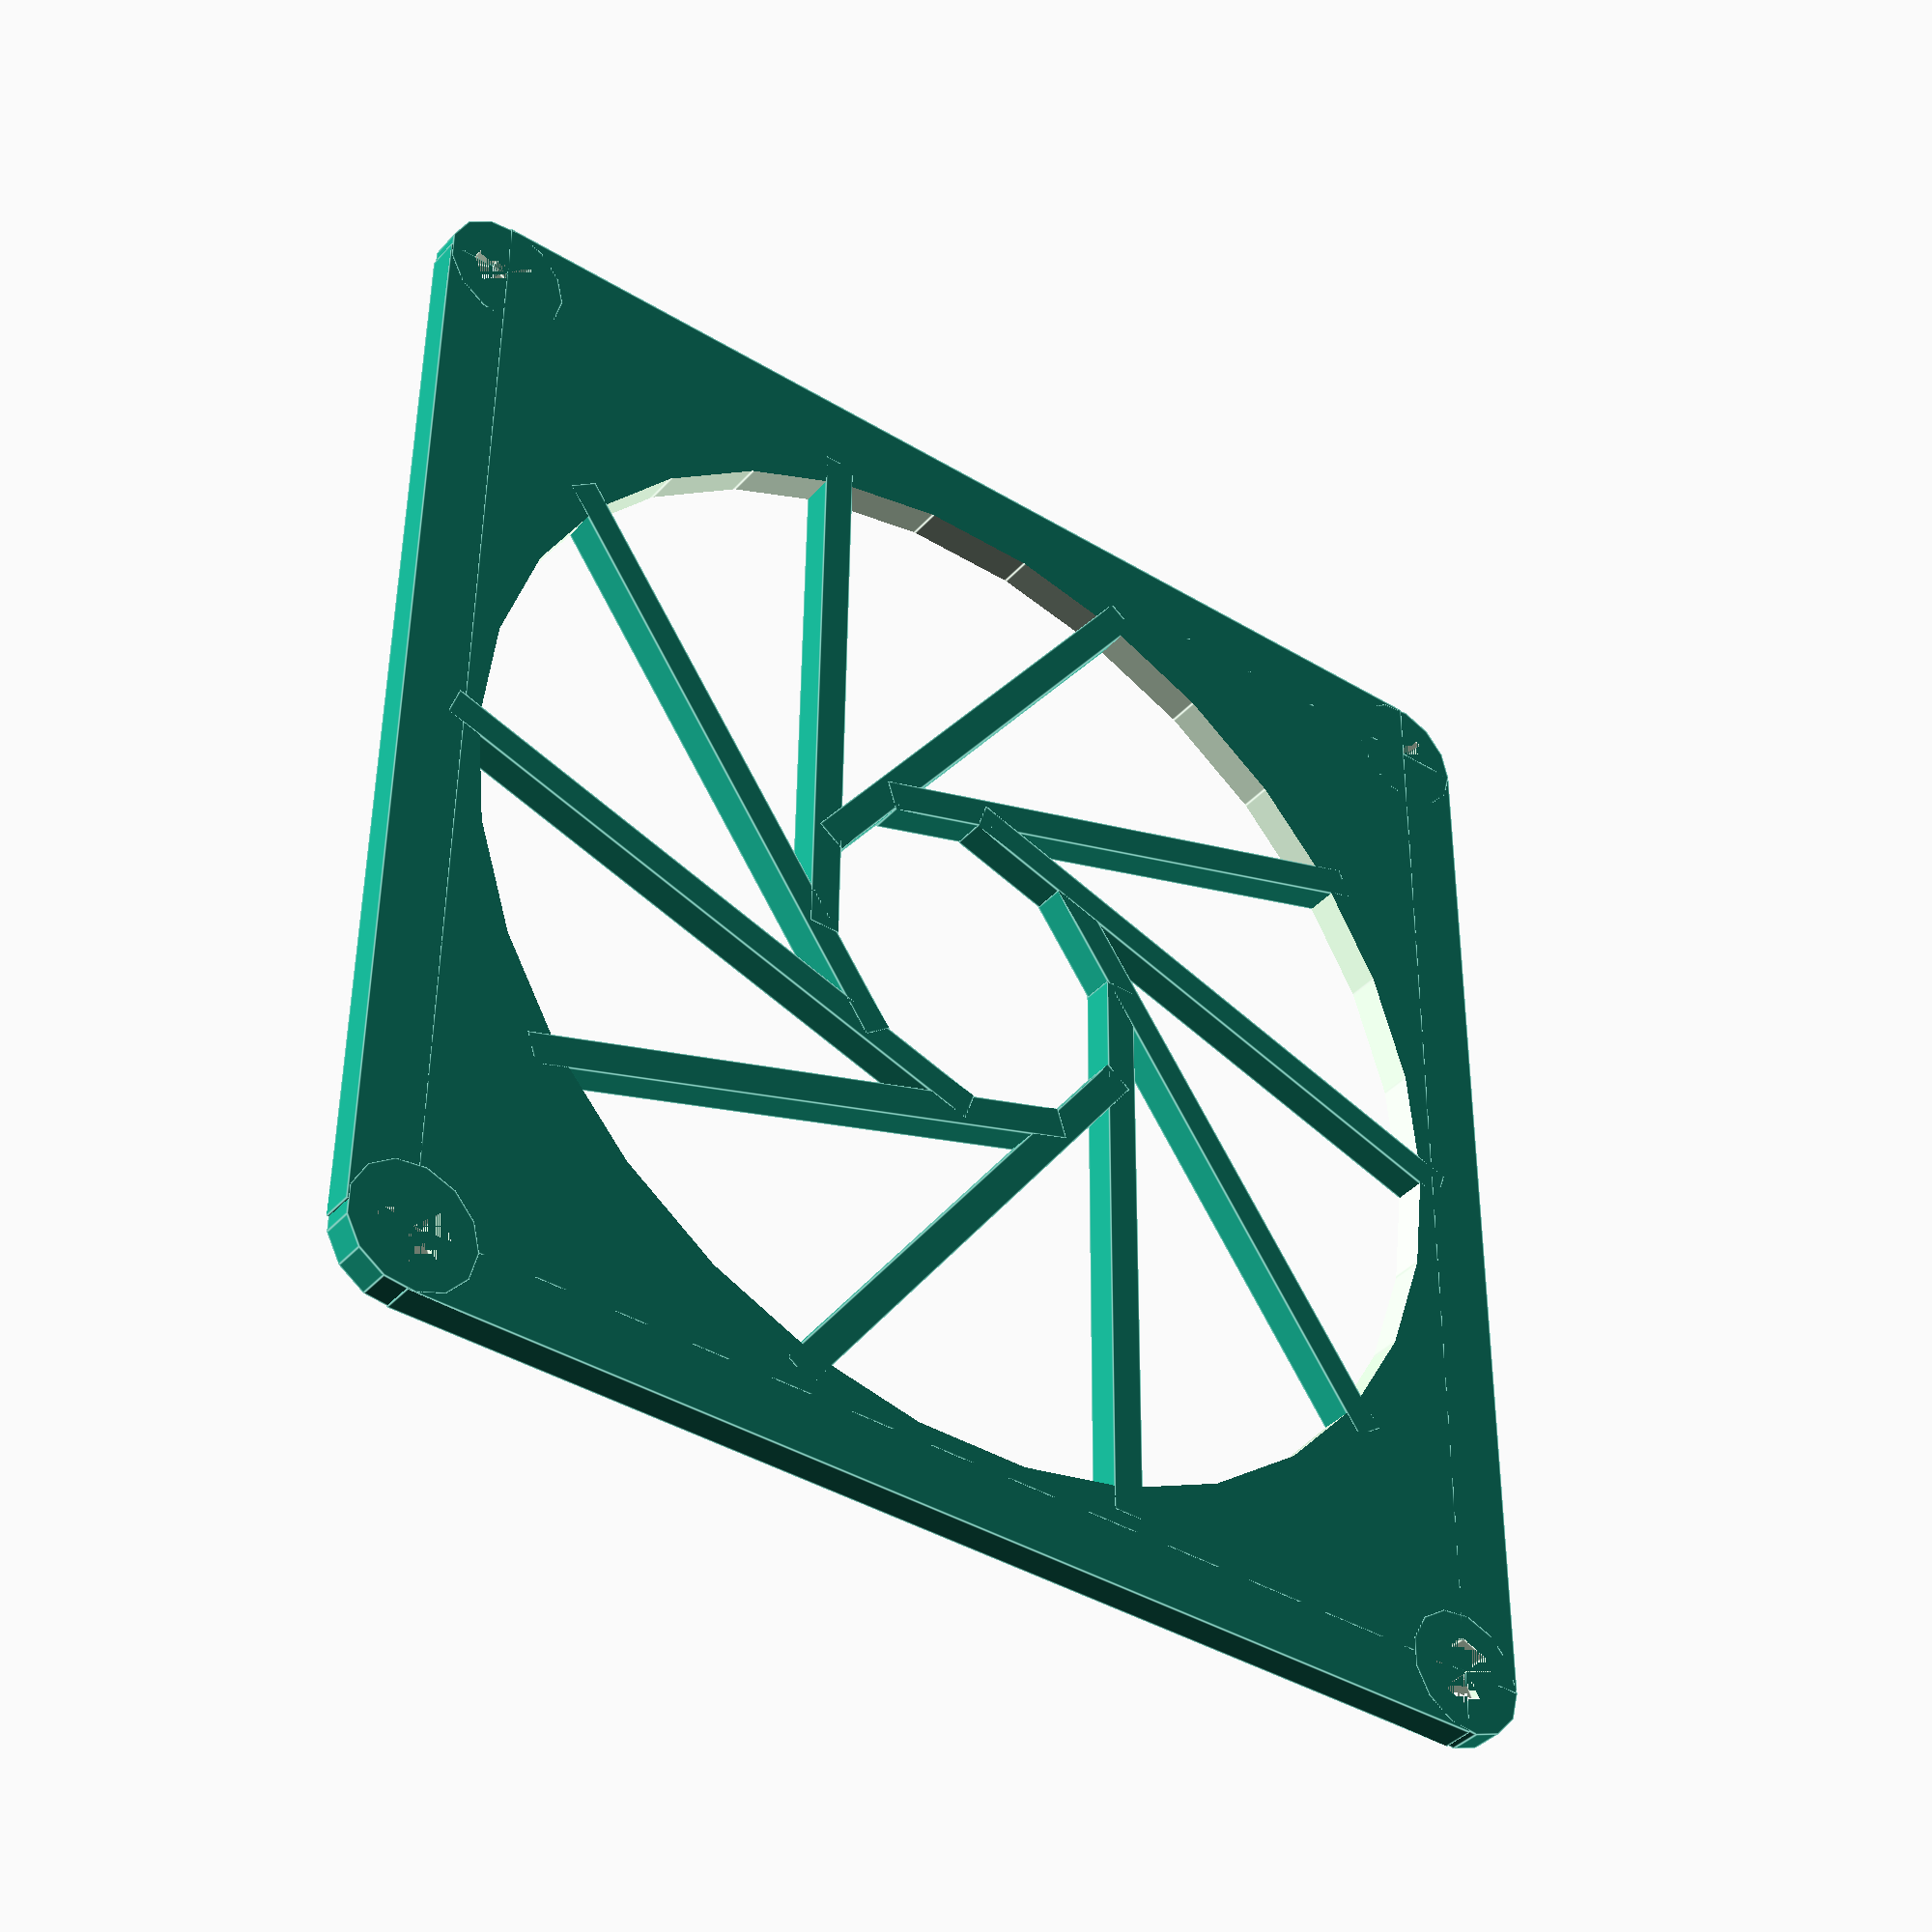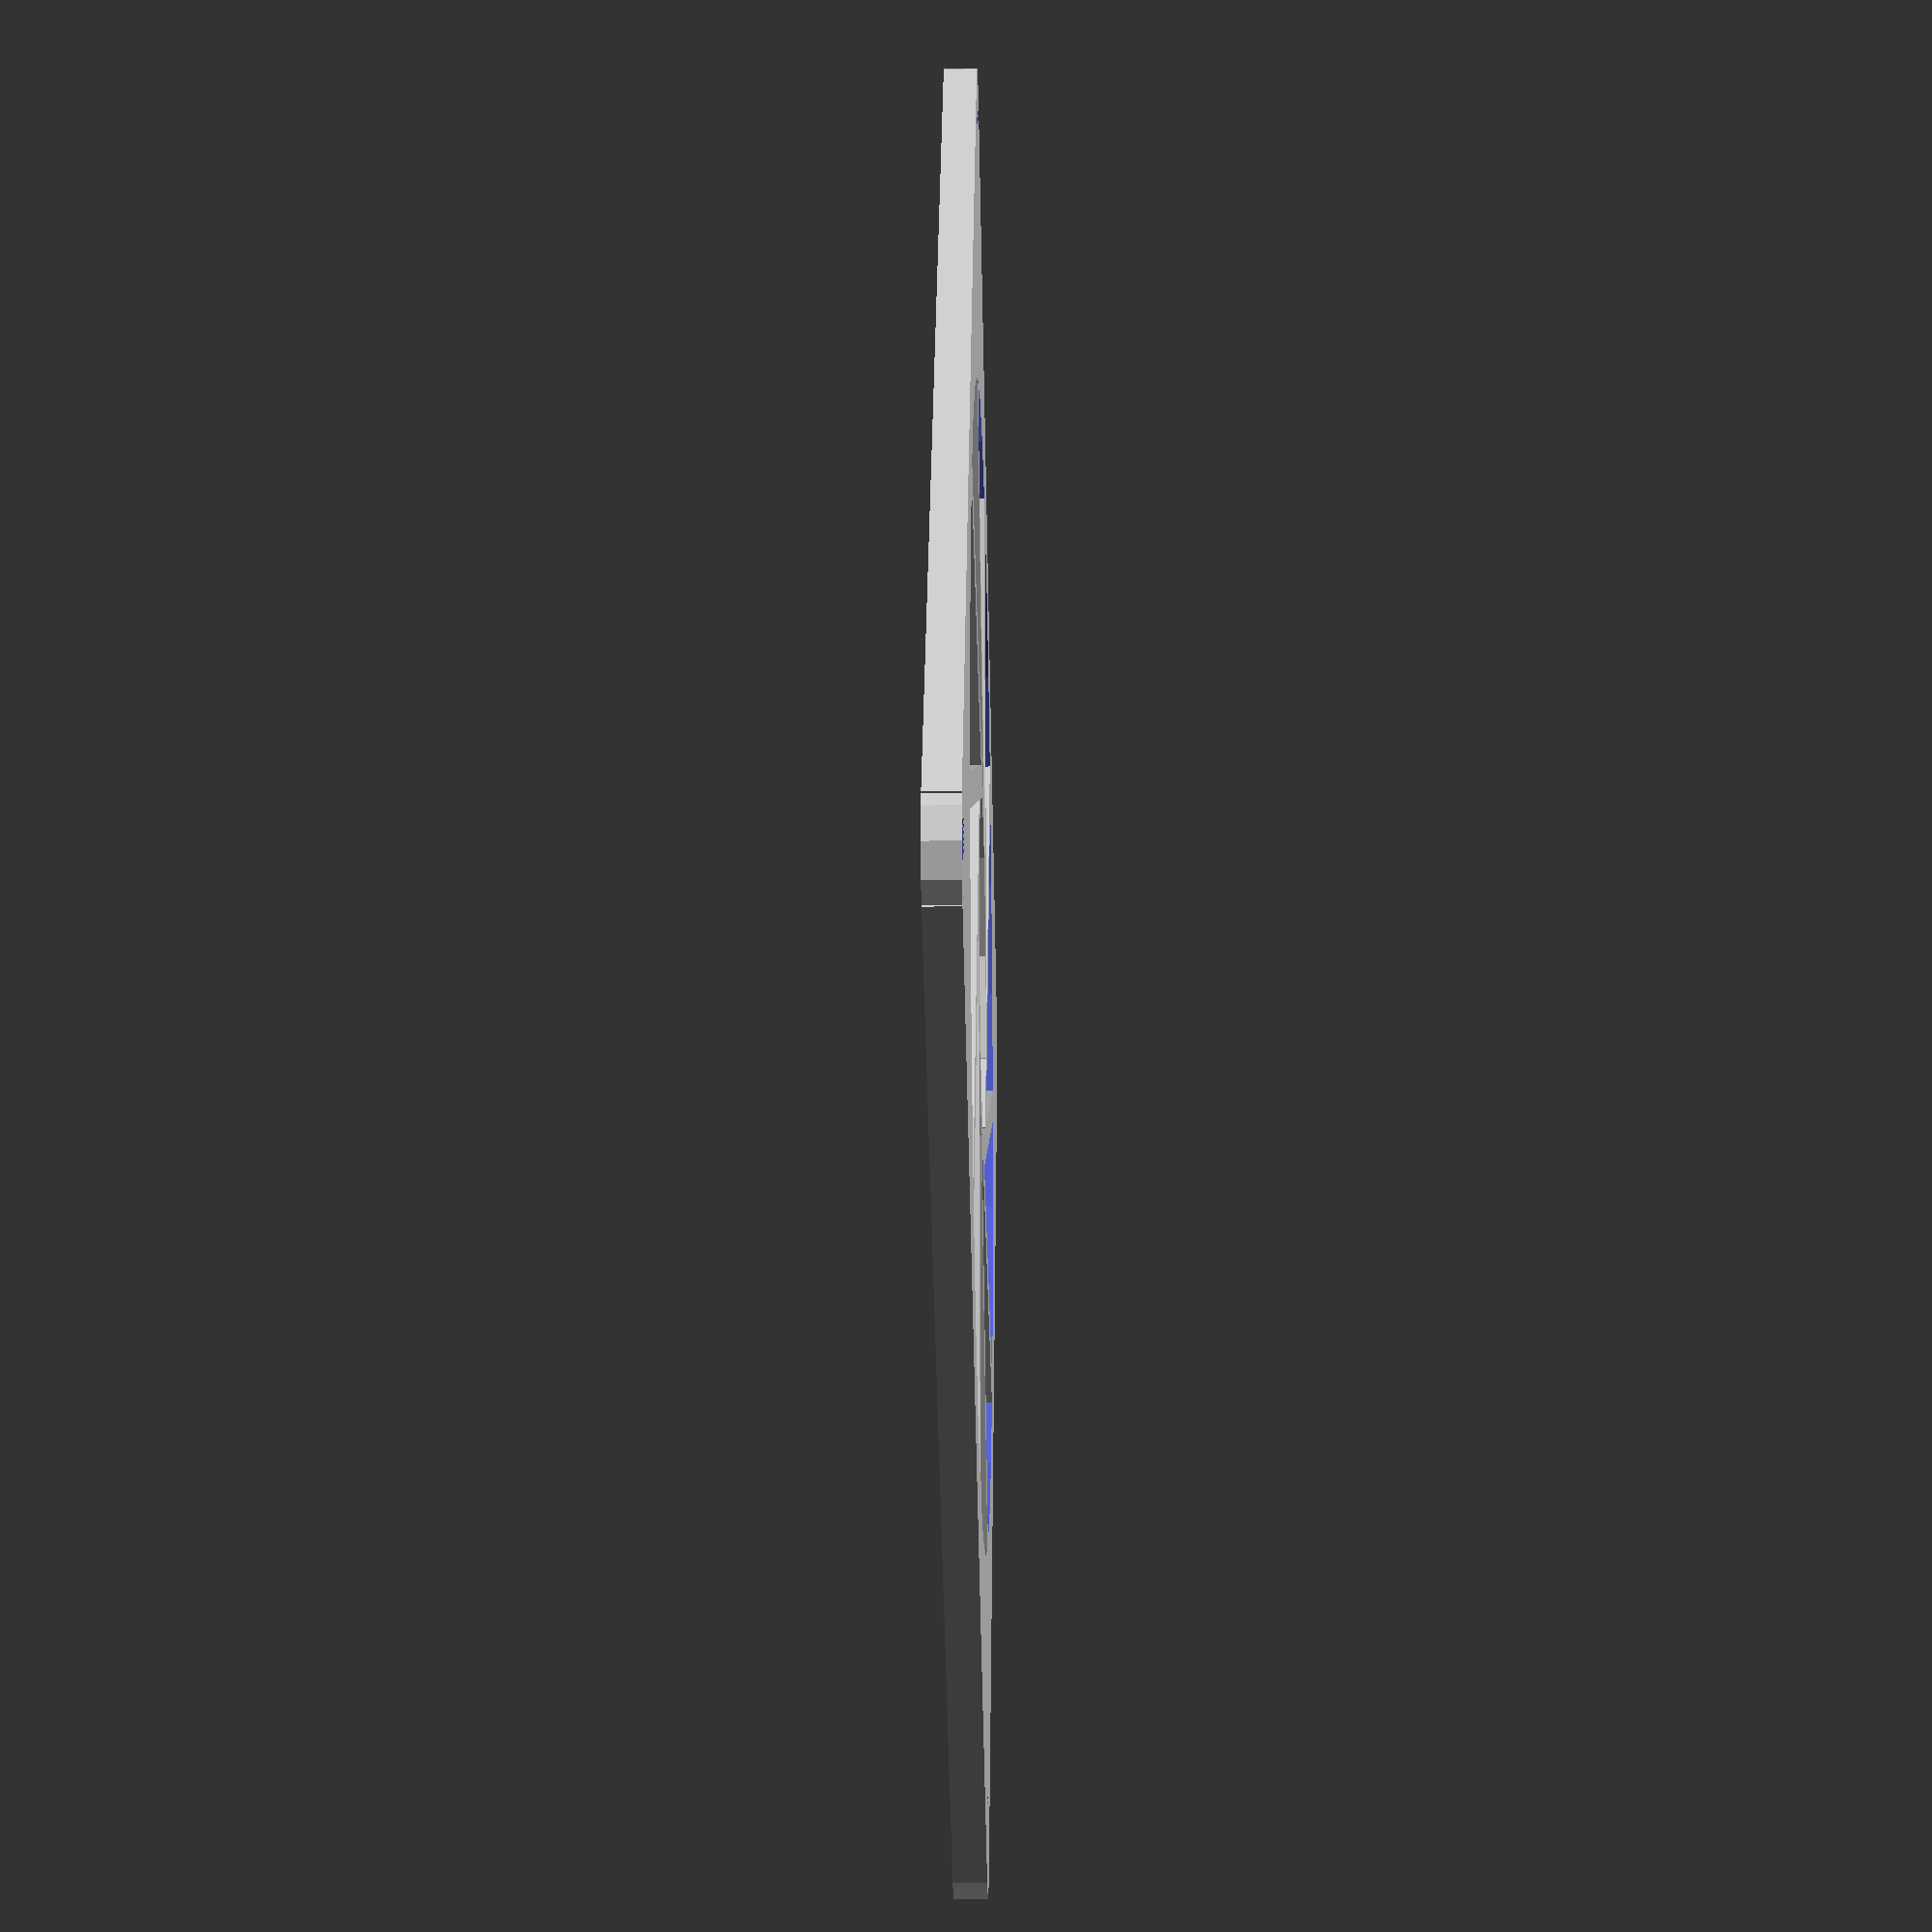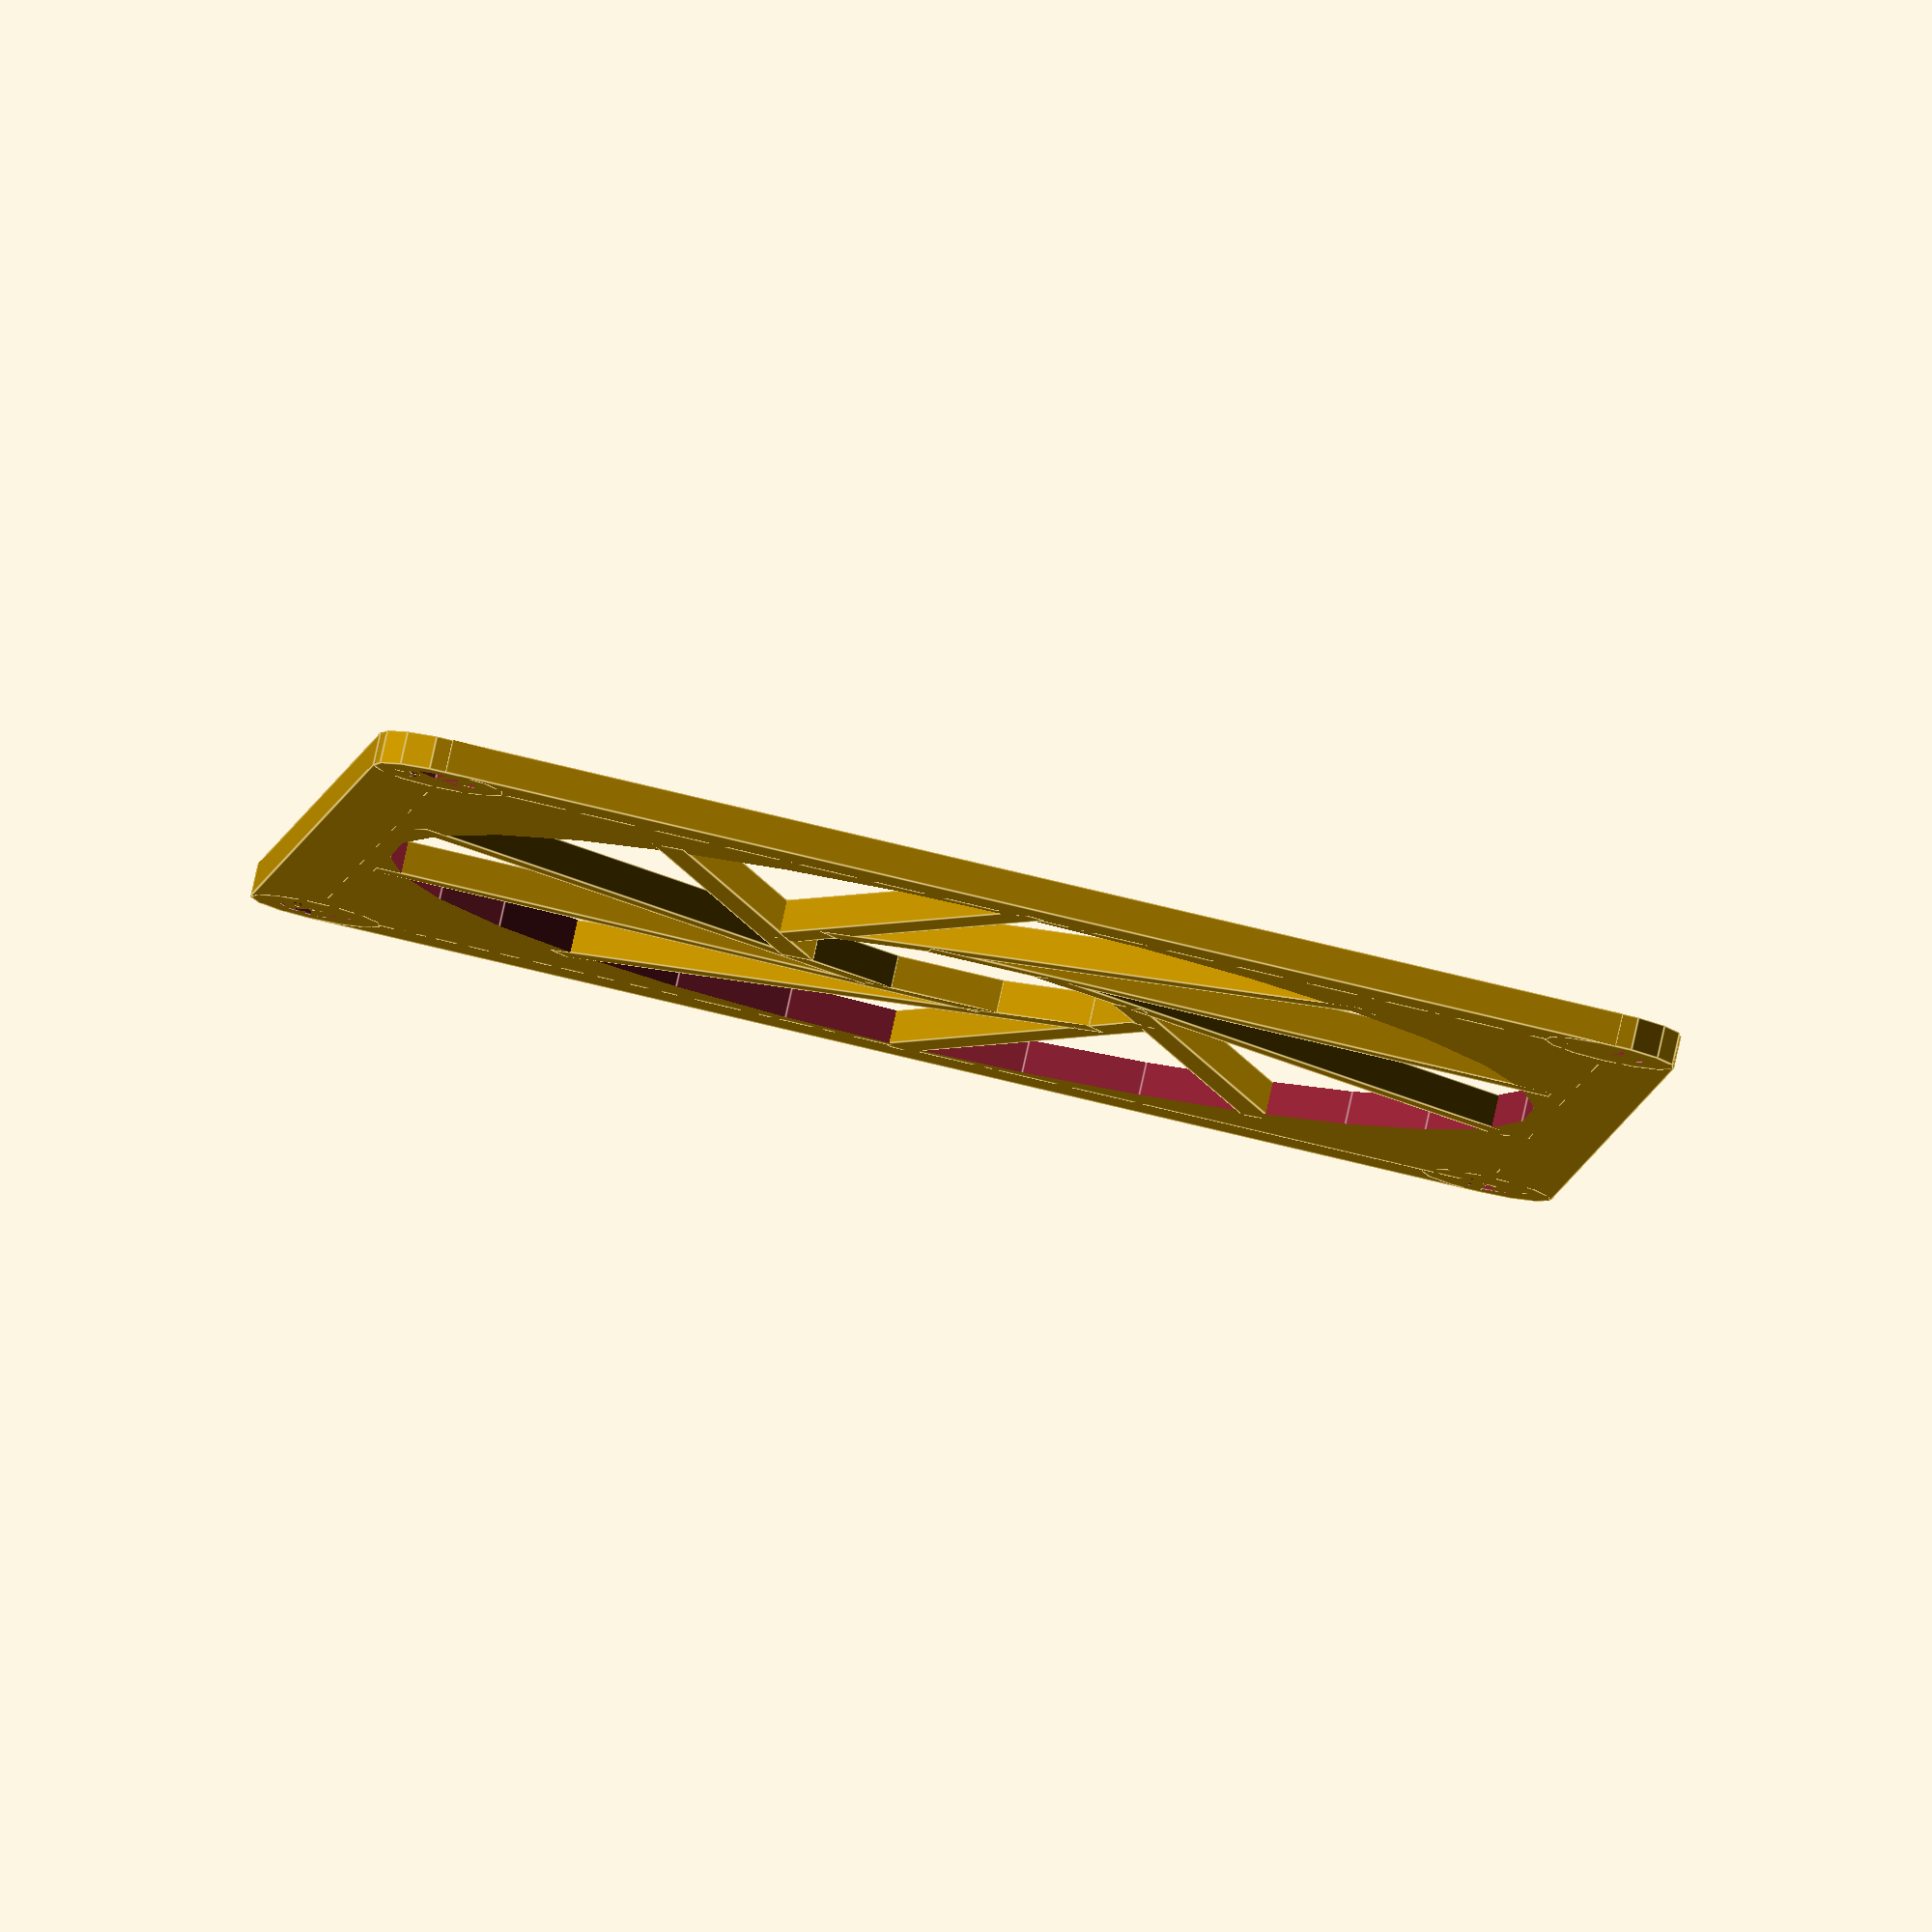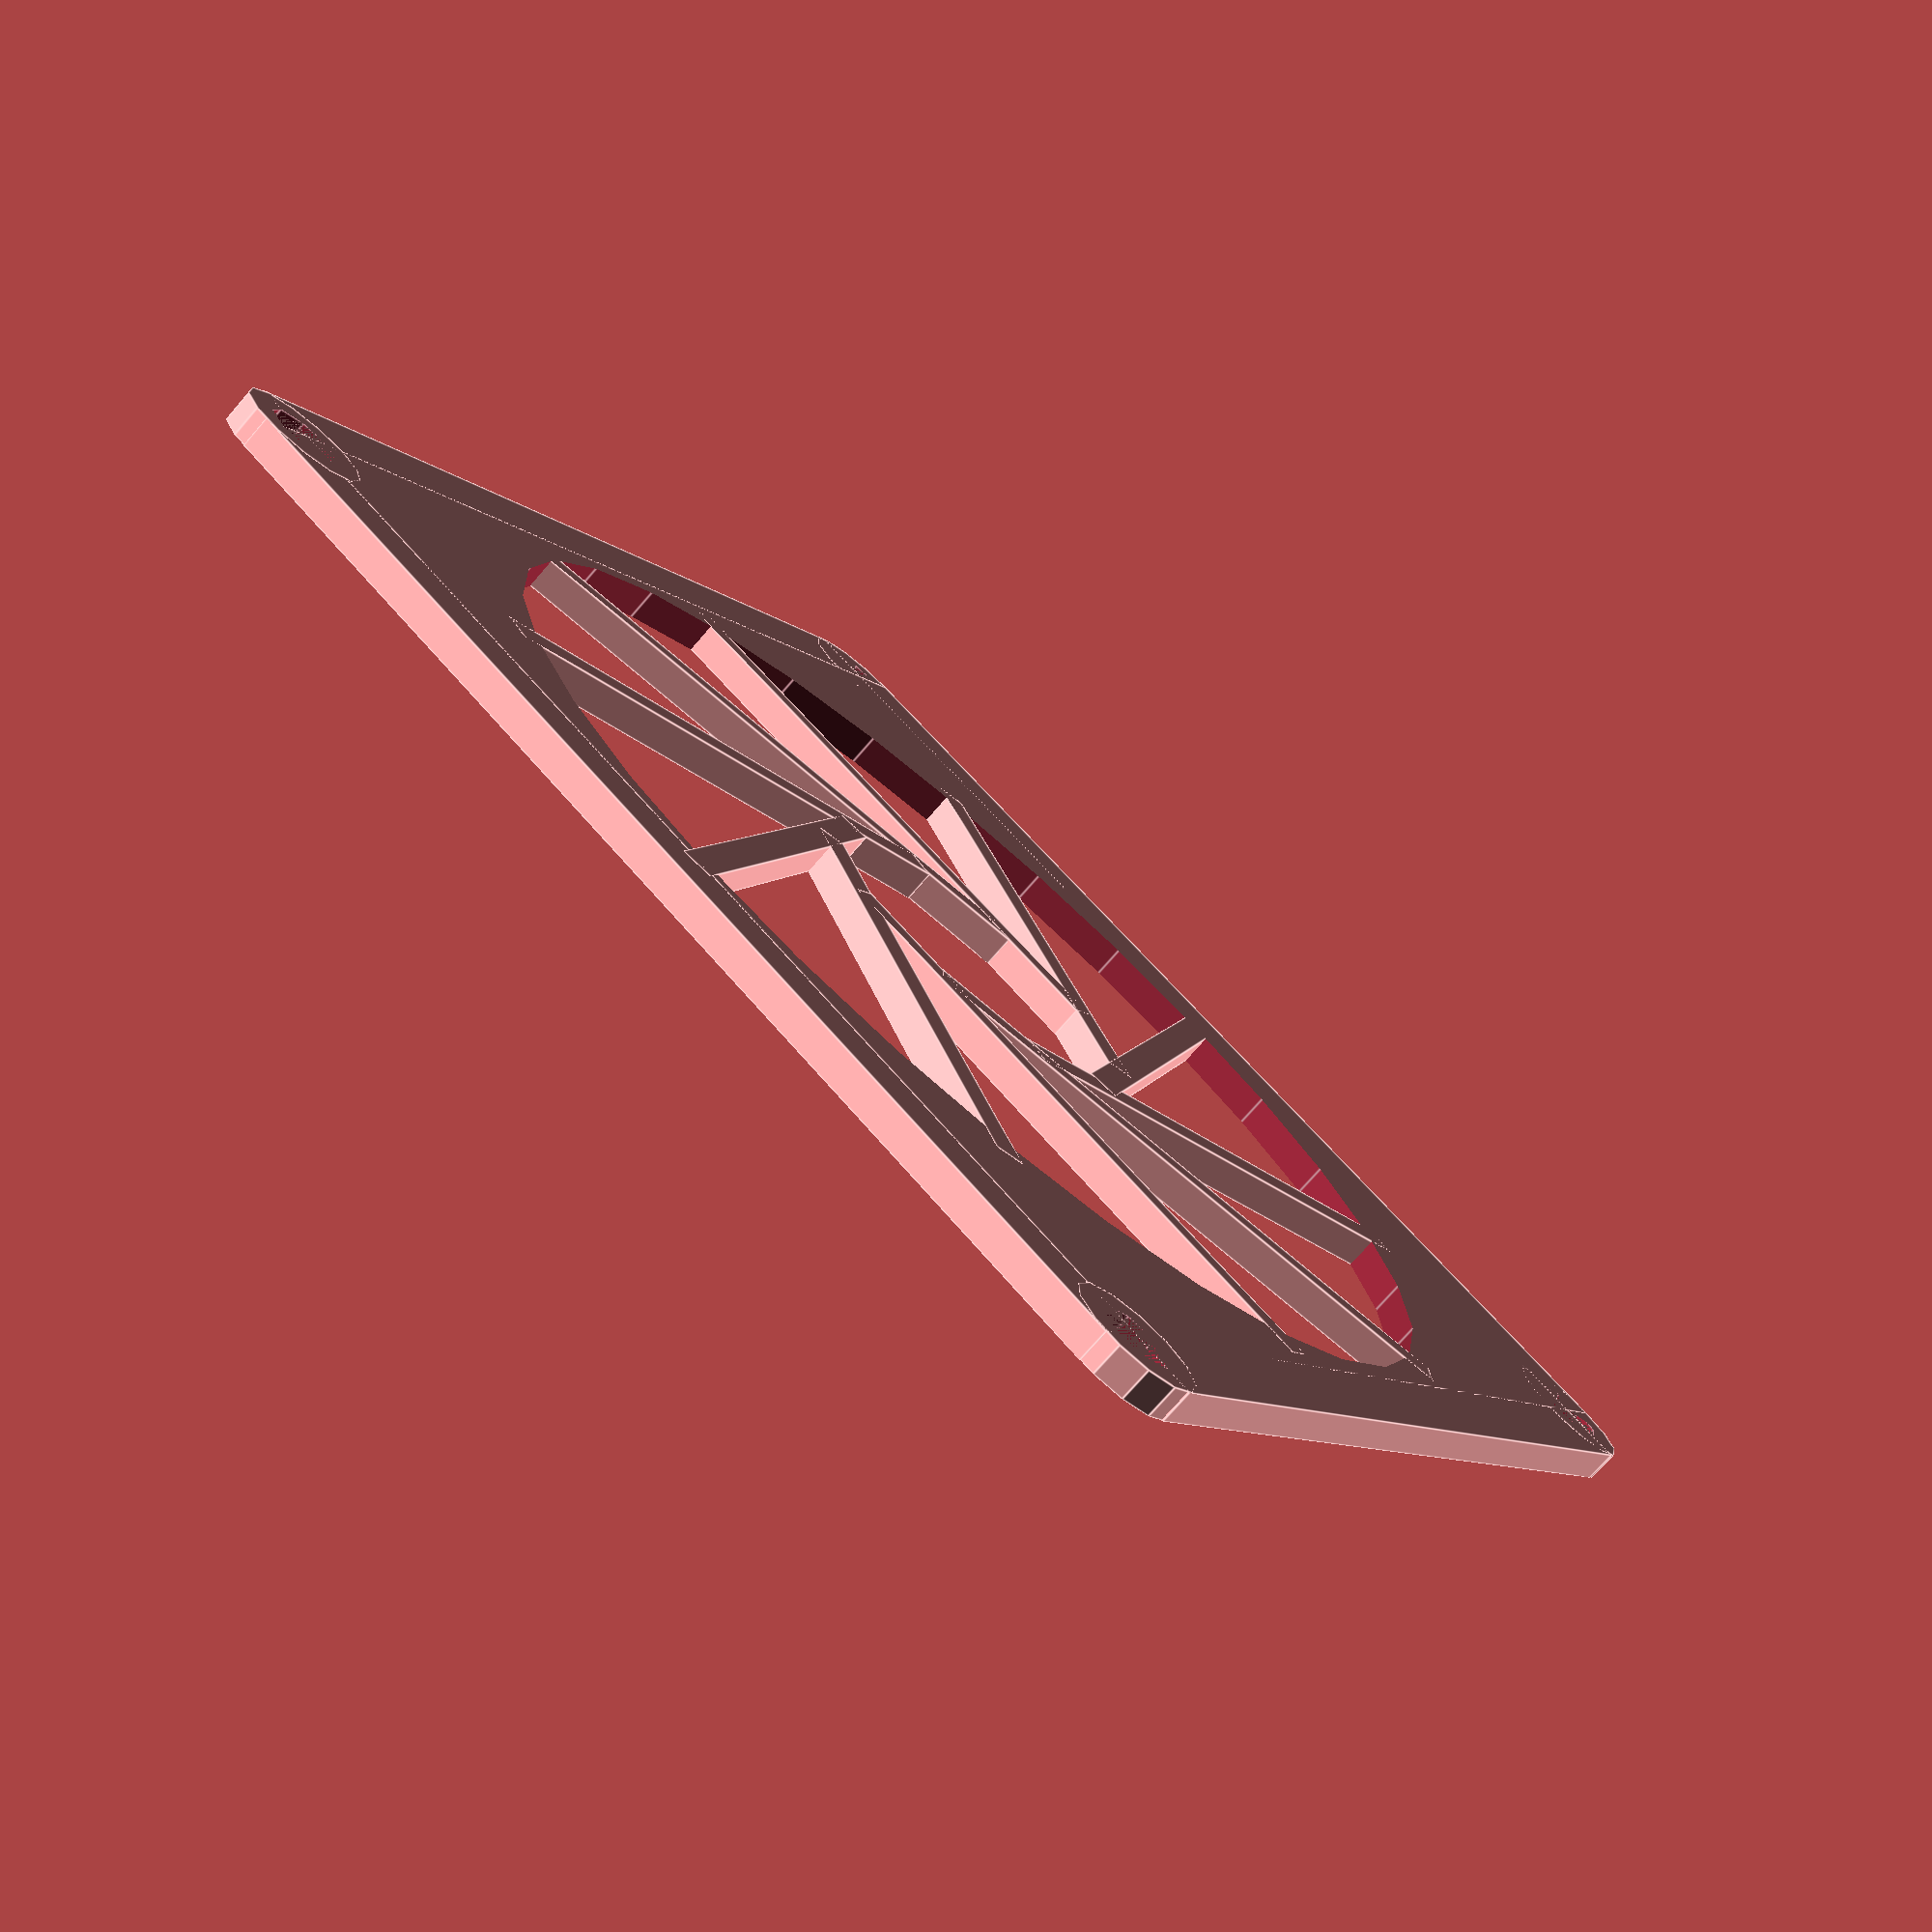
<openscad>
/* [Body Parameters] */
// Fan Size
size=80;
// Border Width
borderthickness=5;
// Corner Radius 
cornerradius=4;
// Sheet Thickness 
thickness=2;

/* [Screw Hole Parameters] */
// Screw Radius 
screwradius=2.3;
// Screw Inset From Corder
screwinset=4;

/* [Spine Parameters] */
// Number of Spines
spines=10;
// Spine Thickness
spinesize=2;
// Spine Offset from center
spineoffset=10;
// Spine Extra Rotation
spinerotation=0;

/* [Hidden] */
dxf=false;
// Below are not parameters //

// Calculate helper variables
holeradius=size/2-borderthickness;

// Create the grill
if (dxf)
	projection(cut=false) fan_grill();
else
	fan_grill();

module fan_grill()
{
	union()
	{
		difference()
		{
			body();

			// hole
			translate([size/2,size/2,-thickness/4]) cylinder(r=holeradius,h=thickness*2);

			// screws
			translate([screwinset,screwinset,0]) cylinder(r=screwradius,h=thickness);
			translate([screwinset,size-screwinset,0]) cylinder(r=screwradius,h=thickness);
			translate([size-screwinset,screwinset,0]) cylinder(r=screwradius,h=thickness);
			translate([size-screwinset,size-screwinset,0]) cylinder(r=screwradius,h=thickness);
		}
		translate([size/2,size/2,0])
		interrior();
	}
}

module body()
{
	union()
	{
		translate([0,cornerradius,0]) cube(size=[size,size-(cornerradius*2),thickness]);
		translate([cornerradius,0,0]) cube(size=[size-(cornerradius*2),size,thickness]);
		translate([cornerradius,cornerradius,0]) cylinder(r=cornerradius,h=thickness);
		translate([cornerradius,size-cornerradius,0]) cylinder(r=cornerradius,h=thickness);
		translate([size-cornerradius,cornerradius,0]) cylinder(r=cornerradius,h=thickness);
		translate([size-cornerradius,size-cornerradius,0]) cylinder(r=cornerradius,h=thickness);
	}
}

module interrior()
{
	for(i=[0:spines-1])
	{
		  rotate(a=[0,0,i*(360.0/spines)+spinerotation]) 
		  translate([spineoffset,-spineoffset/3.141,0])
		  cube([spinesize,holeradius+(spineoffset/3.141),spinesize]);
	}
}
</openscad>
<views>
elev=219.2 azim=359.5 roll=36.9 proj=p view=edges
elev=200.1 azim=211.0 roll=268.7 proj=p view=wireframe
elev=277.6 azim=84.0 roll=192.5 proj=o view=edges
elev=75.3 azim=303.1 roll=319.0 proj=p view=edges
</views>
